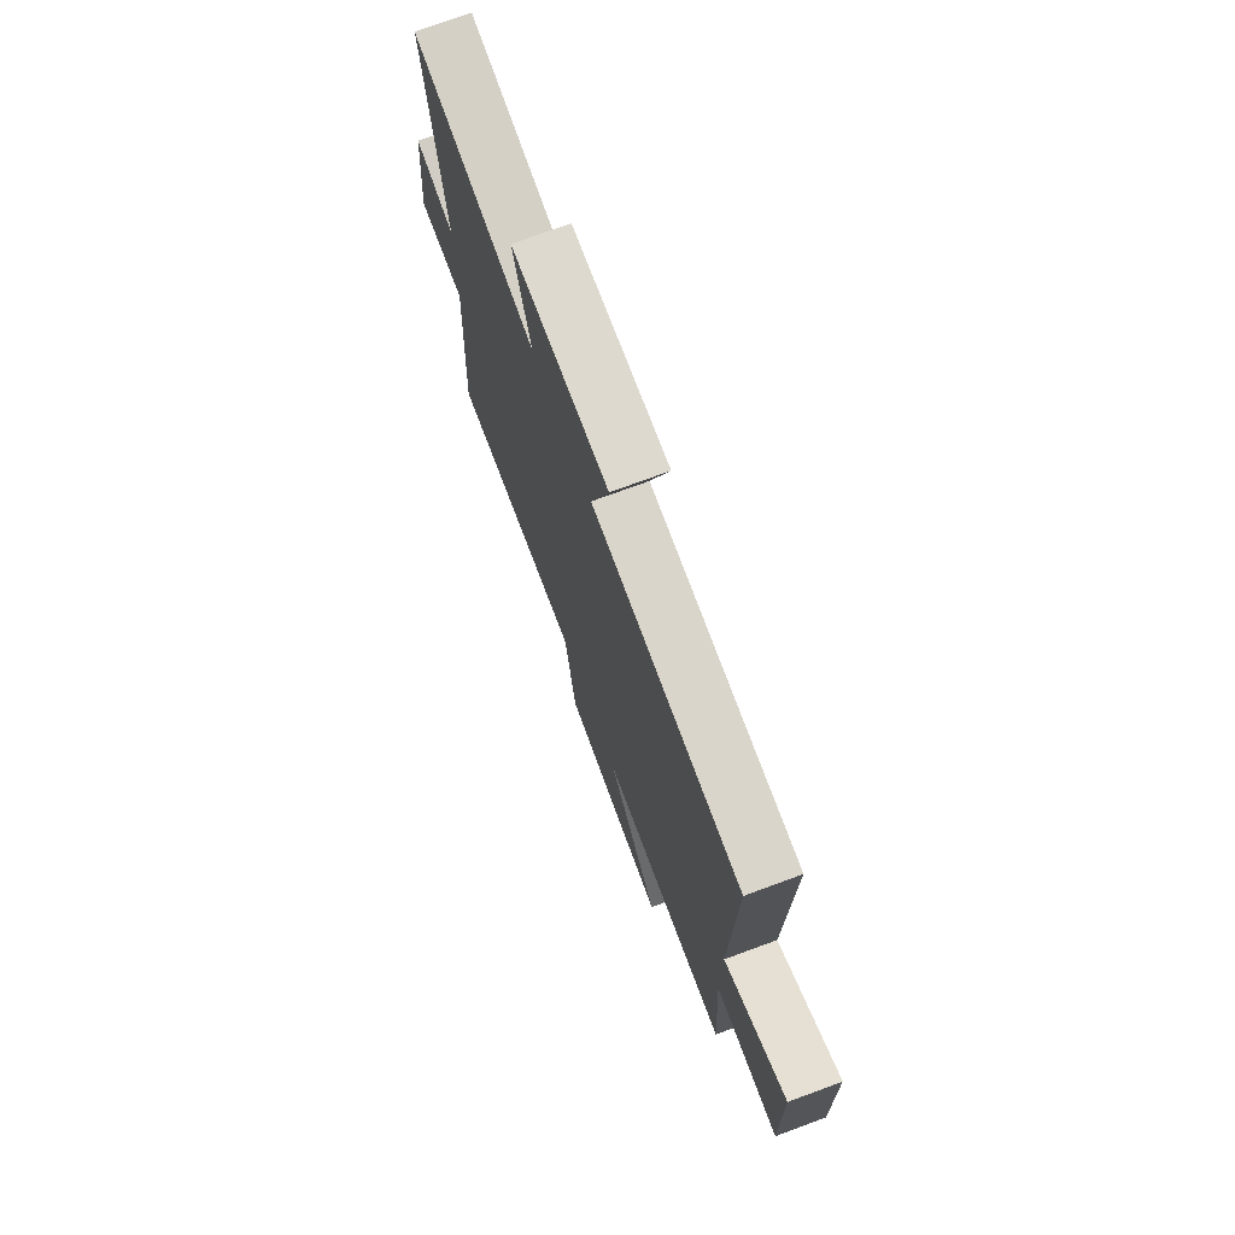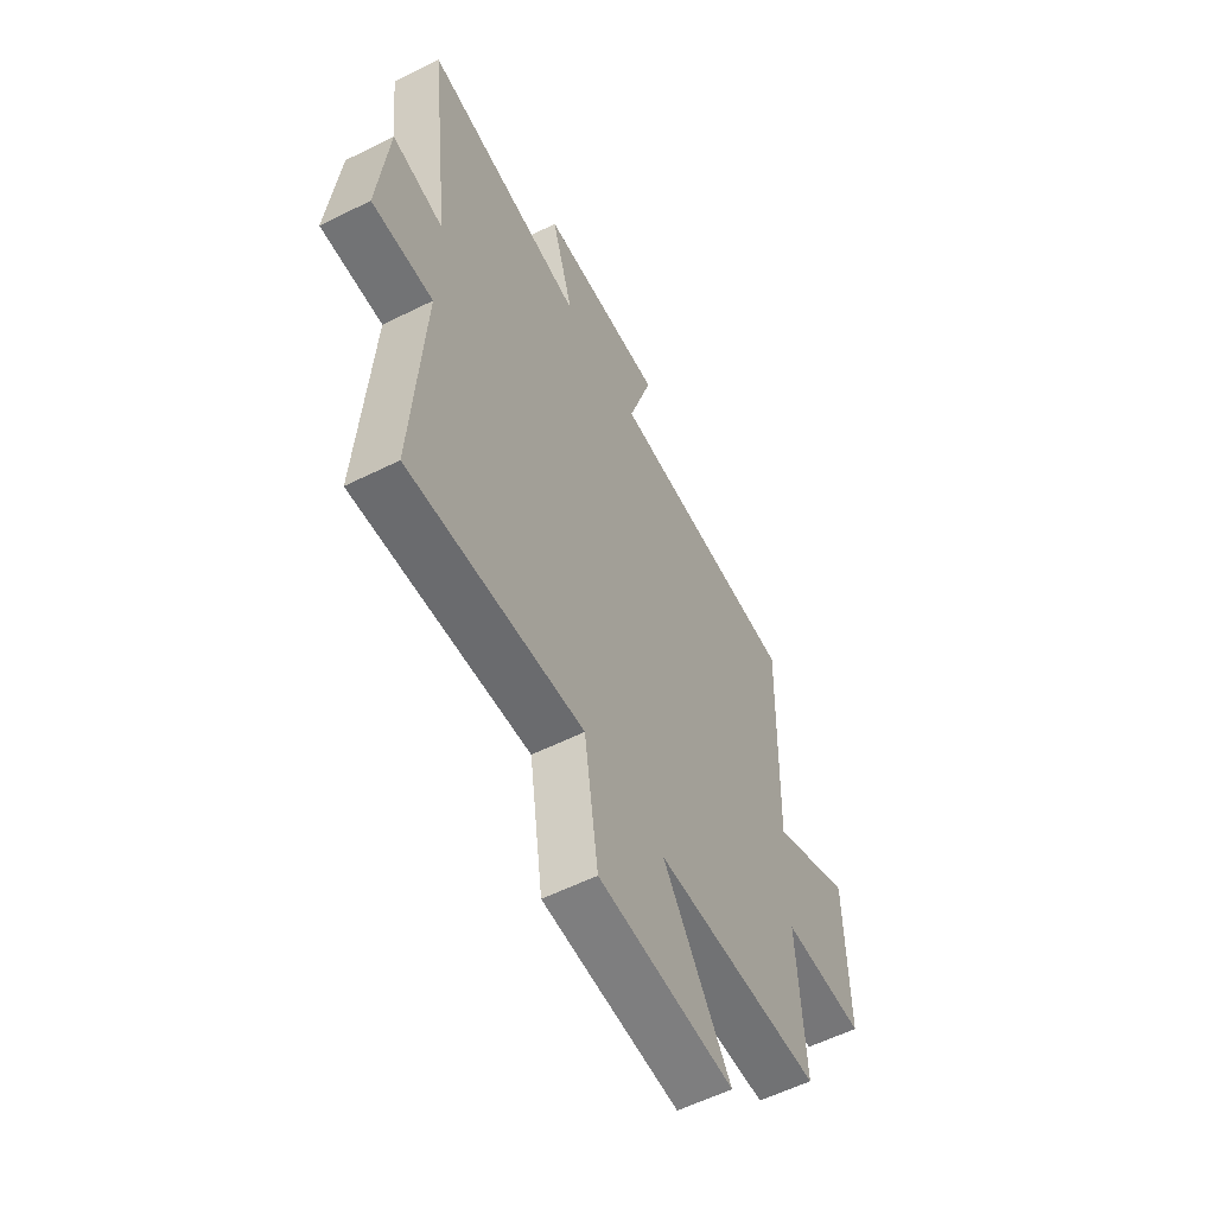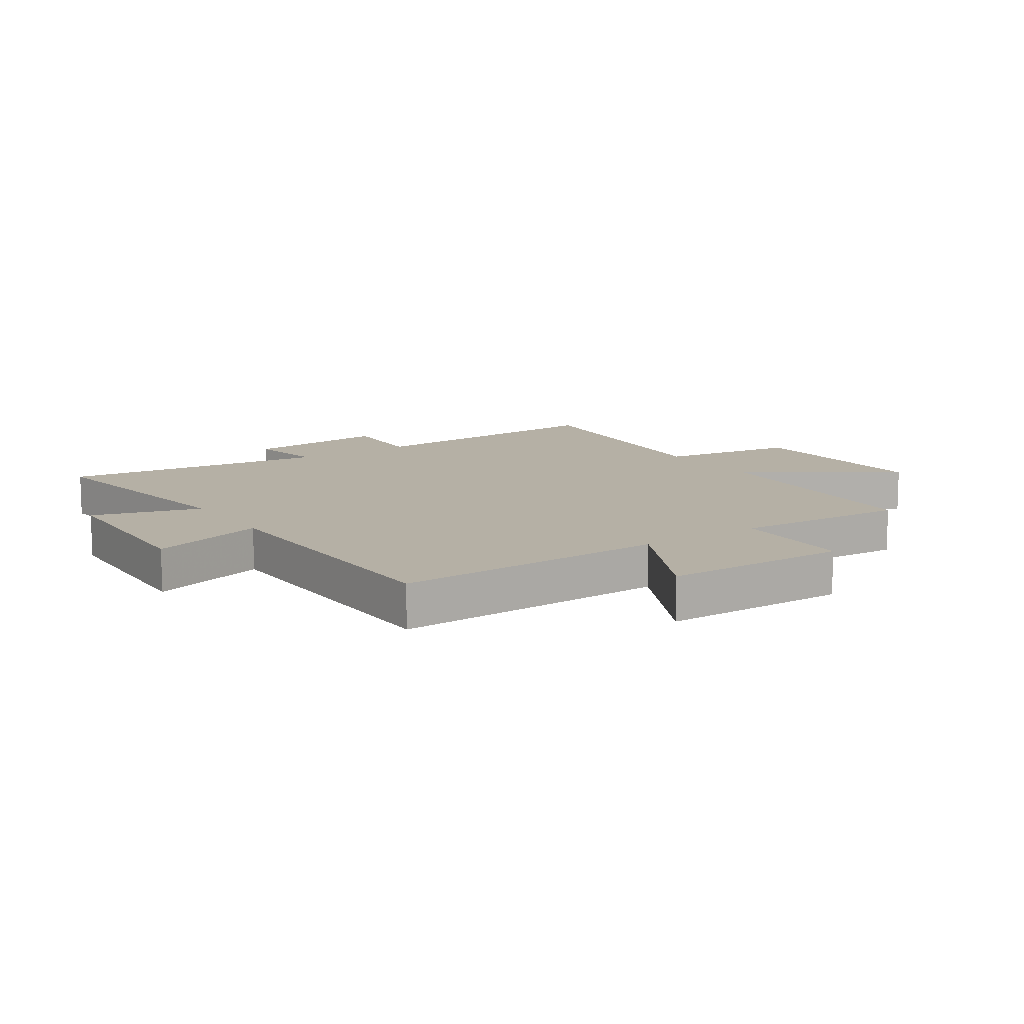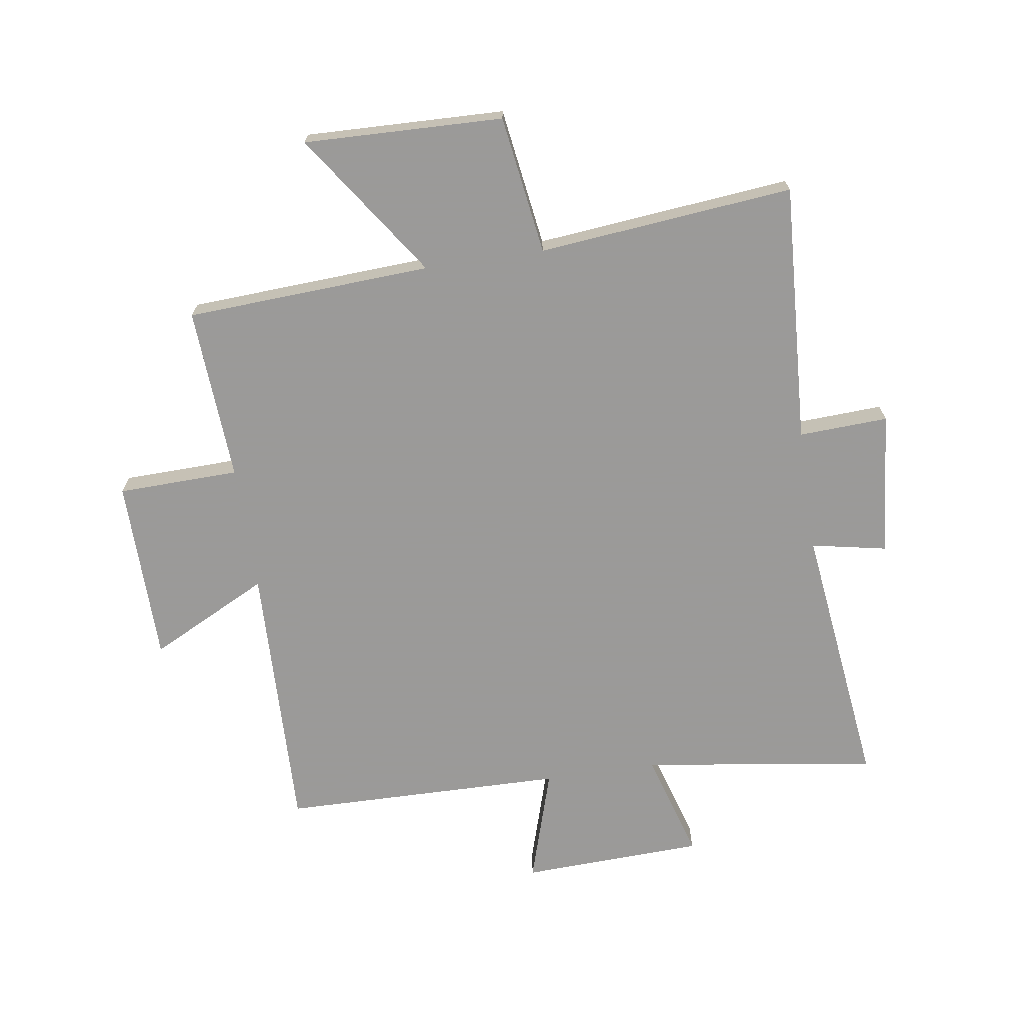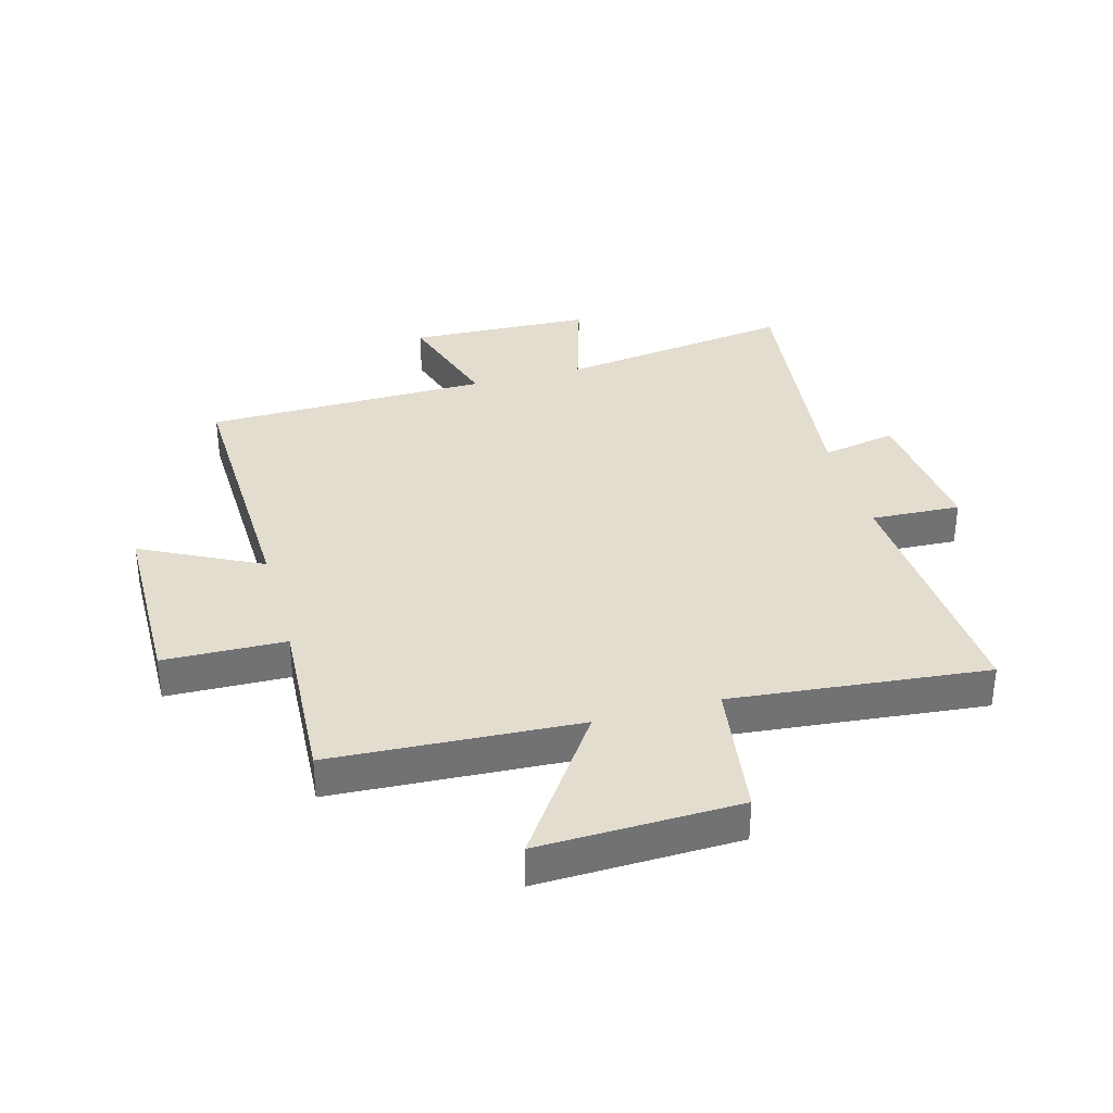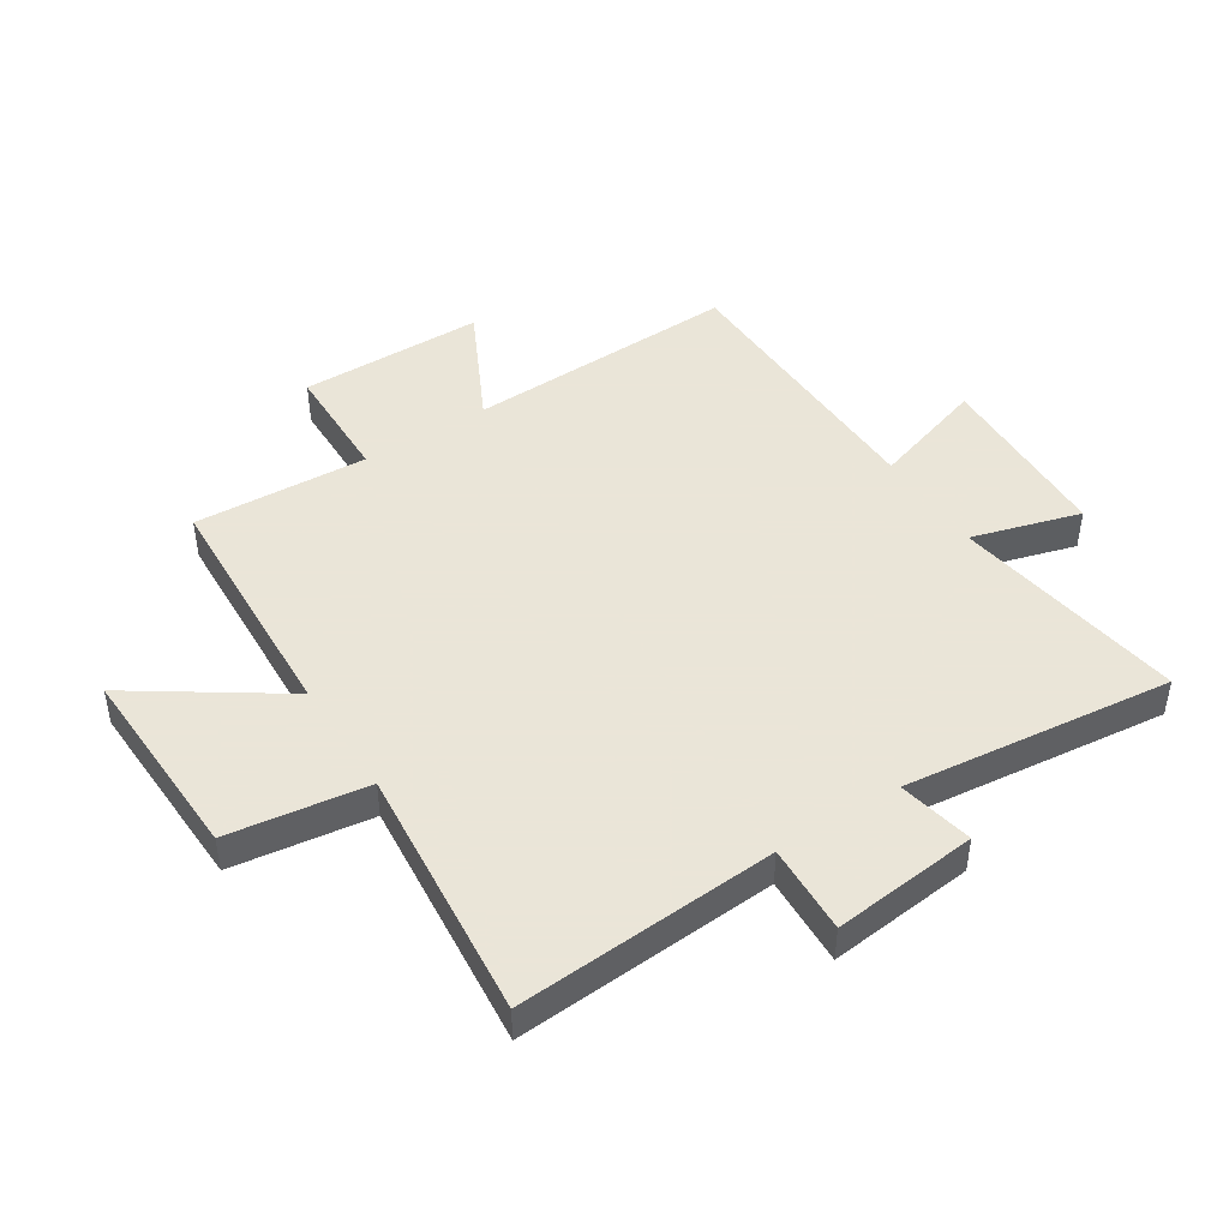
<metadata>
{"format":"obj","ext":"obj","renderer":"f3d","projection":"perspective","resolution":1024,"background":"white","views":[{"elev":73.4,"azim":69.7,"up":"+Z"},{"elev":-58.1,"azim":-62.8,"up":"+Z"},{"elev":11.7,"azim":56.0,"up":"+Y"},{"elev":-69.5,"azim":-171.4,"up":"+Y"},{"elev":34.8,"azim":164.6,"up":"+Y"},{"elev":45.5,"azim":-123.0,"up":"+Y"}]}
</metadata>
<code>
v -0.526 0.07 -0.542
v -0.5 0.07 -0.105
v -0.65 0.07 -0.112
v -0.626 0.07 0.132
v -0.5 0.07 0.107
v -0.554 0.07 0.558
v -0.158 0.07 0.5
v -0.212 0.07 0.682
v 0.096 0.07 0.694
v 0.036 0.07 0.5
v 0.513 0.07 0.492
v 0.5 0.07 0.031
v 0.7 0.07 0.132
v 0.704 0.07 -0.18
v 0.5 0.07 -0.185
v 0.517 0.07 -0.478
v 0.104 0.07 -0.5
v 0.27 0.07 -0.743
v -0.064 0.07 -0.733
v -0.098 0.07 -0.5
v -0.526 0 -0.542
v -0.5 0 -0.105
v -0.65 0 -0.112
v -0.626 0 0.132
v -0.5 0 0.107
v -0.554 0 0.558
v -0.158 0 0.5
v -0.212 0 0.682
v 0.096 0 0.694
v 0.036 0 0.5
v 0.513 0 0.492
v 0.5 0 0.031
v 0.7 0 0.132
v 0.704 0 -0.18
v 0.5 0 -0.185
v 0.517 0 -0.478
v 0.104 0 -0.5
v 0.27 0 -0.743
v -0.064 0 -0.733
v -0.098 0 -0.5
f 17 18 19 20
f 15 16 17 20
f 15 20 1 2
f 12 13 14 15
f 12 15 2
f 12 2 3
f 11 12 3
f 10 11 3
f 7 8 9 10
f 7 10 3
f 5 6 7
f 5 7 3
f 3 4 5
f 40 39 38 37
f 40 37 36 35
f 22 21 40 35
f 35 34 33 32
f 22 35 32
f 23 22 32
f 23 32 31
f 23 31 30
f 30 29 28 27
f 23 30 27
f 27 26 25
f 23 27 25
f 25 24 23
f 1 21 22 2
f 2 22 23 3
f 3 23 24 4
f 4 24 25 5
f 5 25 26 6
f 6 26 27 7
f 7 27 28 8
f 8 28 29 9
f 9 29 30 10
f 10 30 31 11
f 11 31 32 12
f 12 32 33 13
f 13 33 34 14
f 14 34 35 15
f 15 35 36 16
f 16 36 37 17
f 17 37 38 18
f 18 38 39 19
f 19 39 40 20
f 20 40 21 1

</code>
